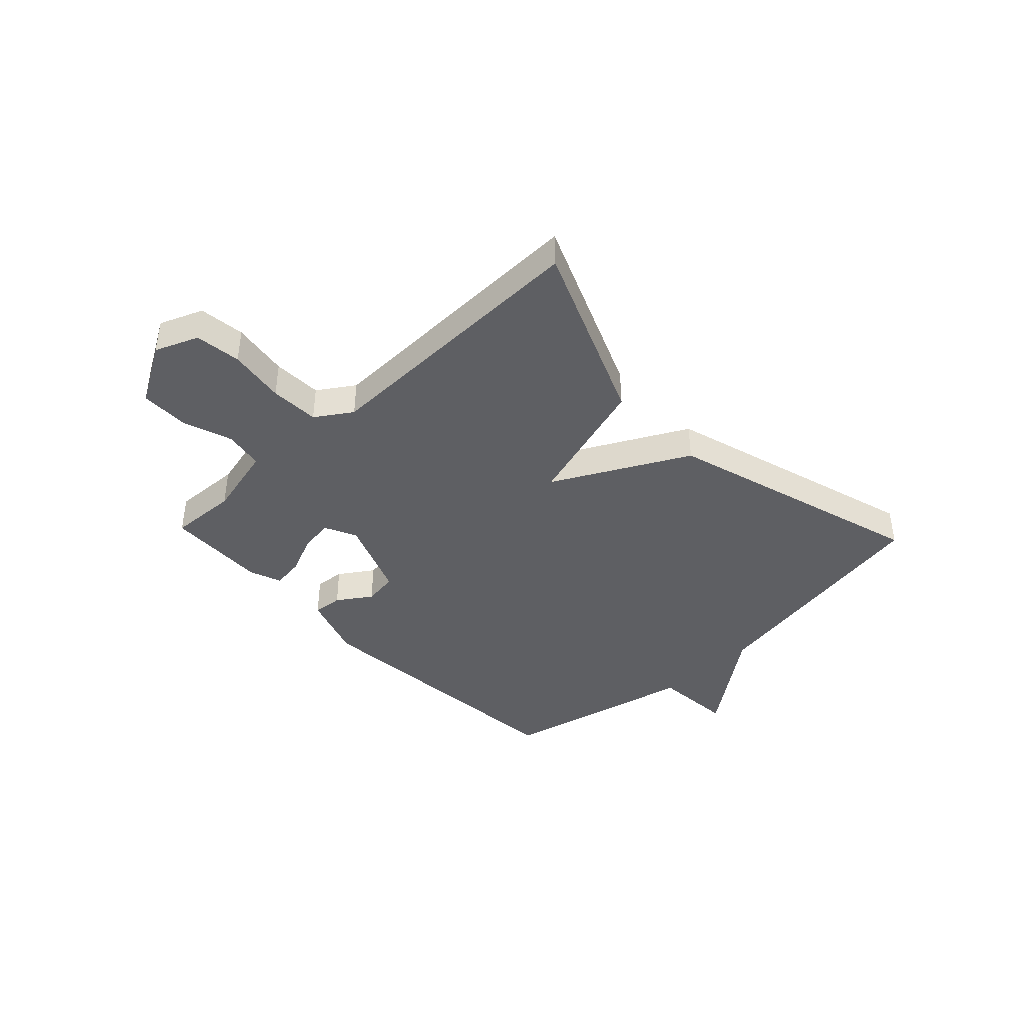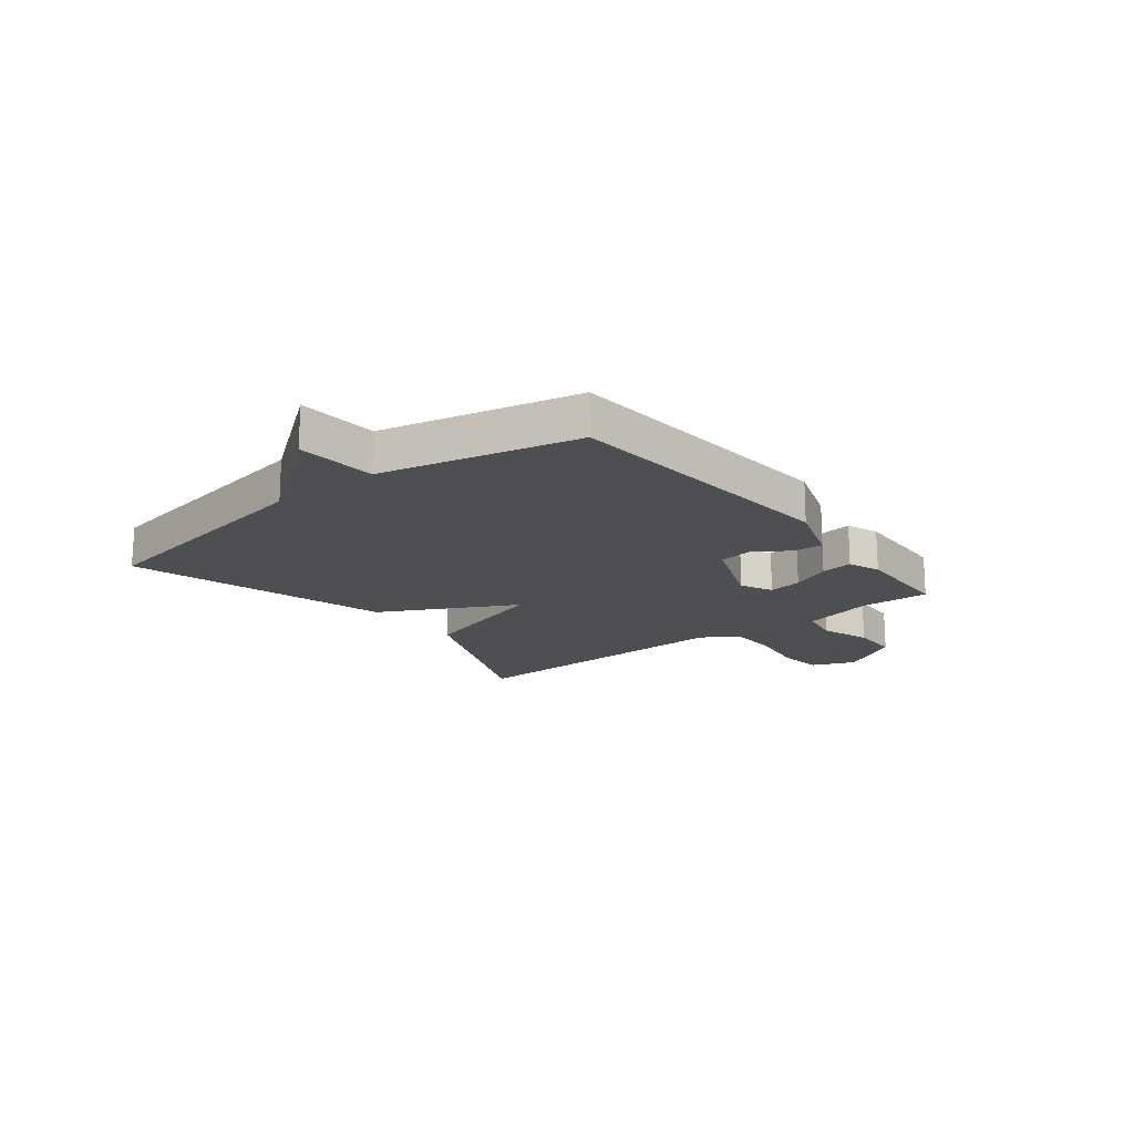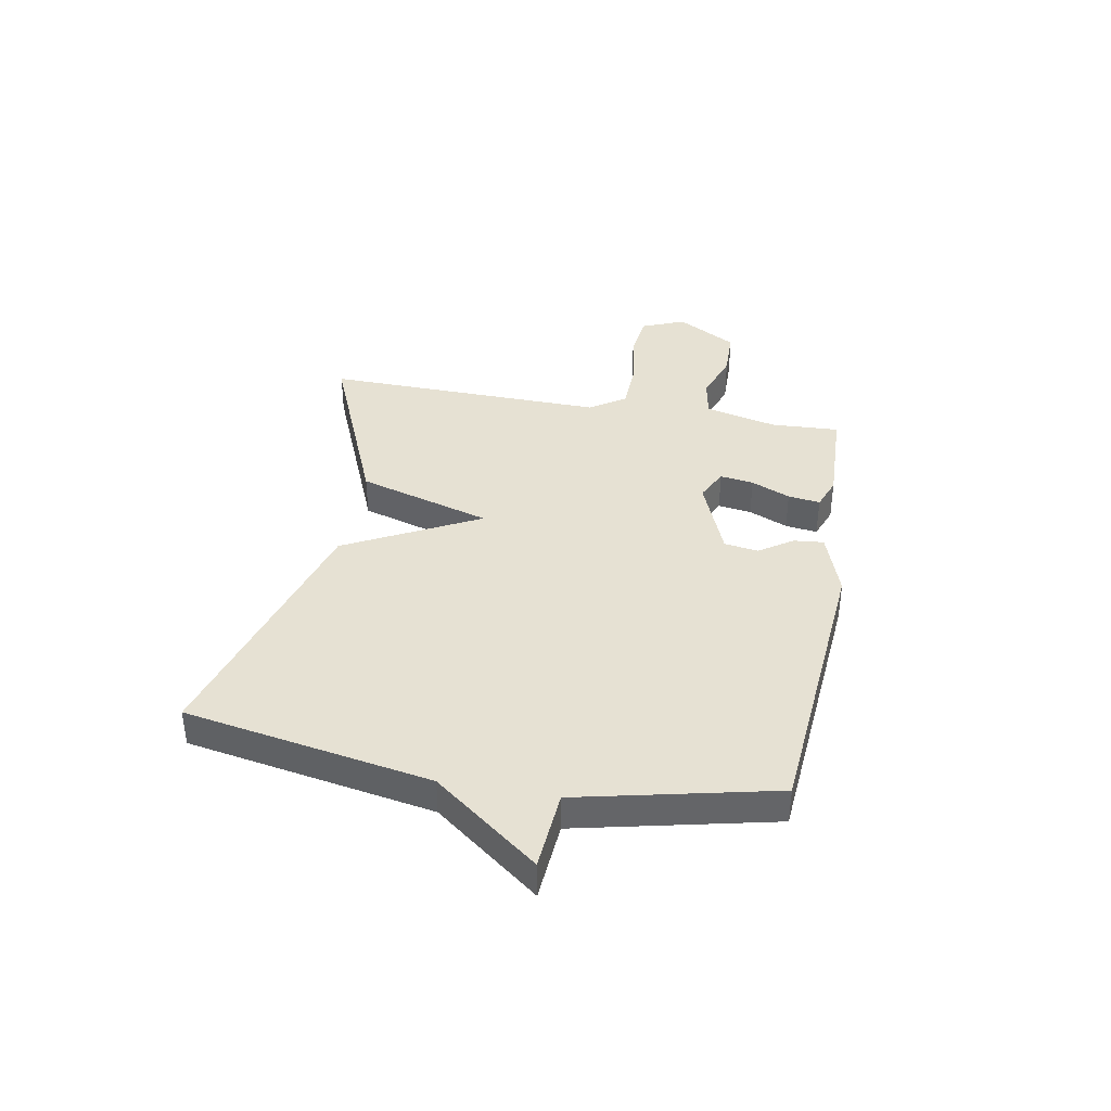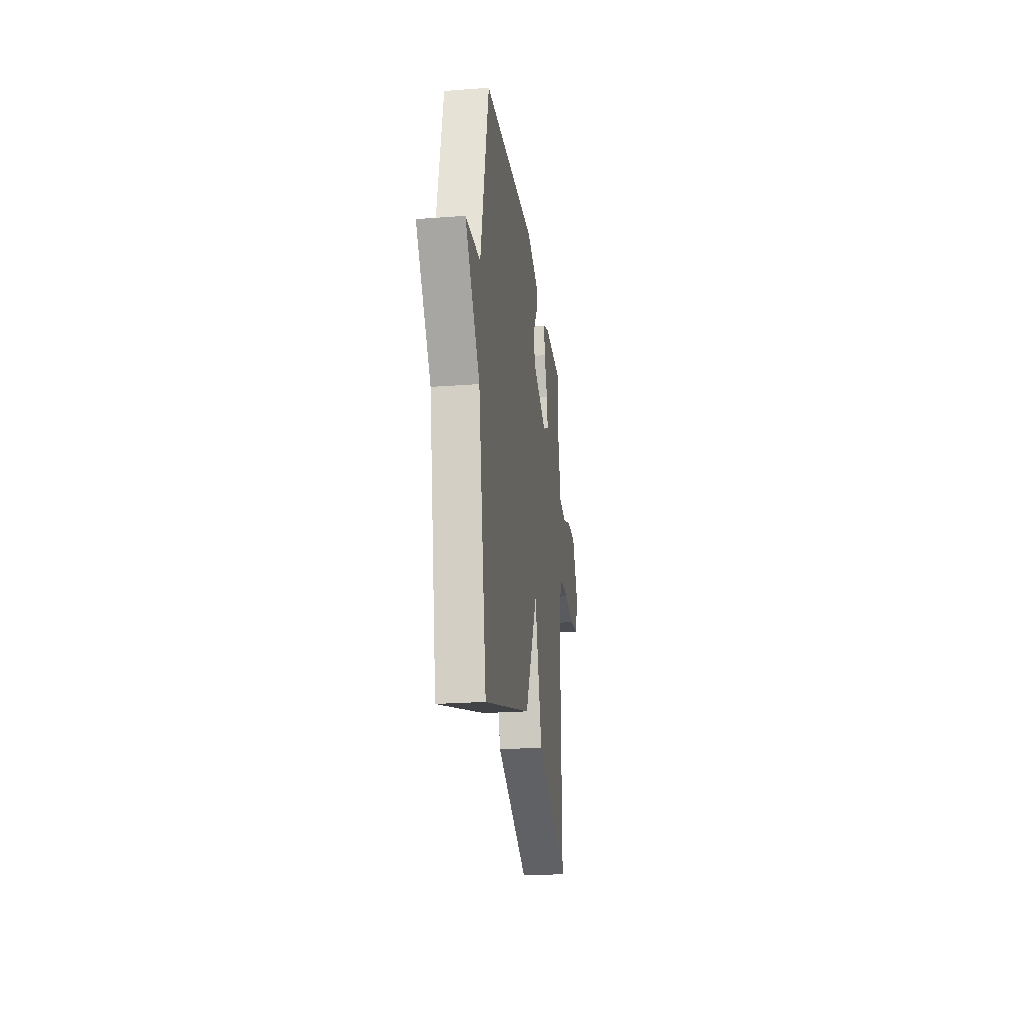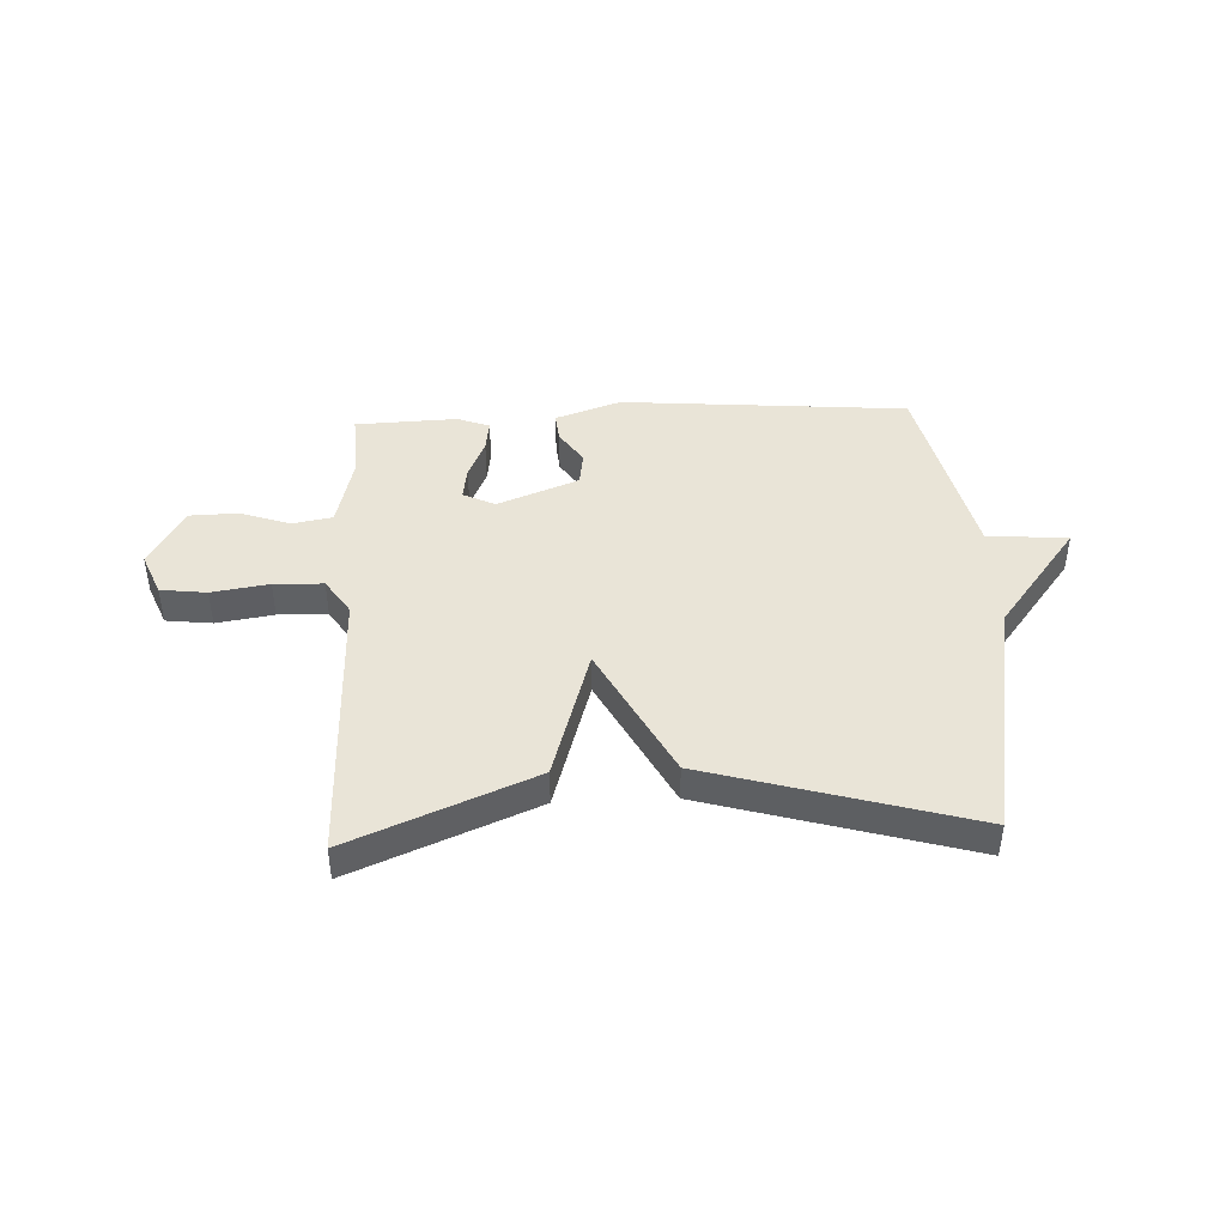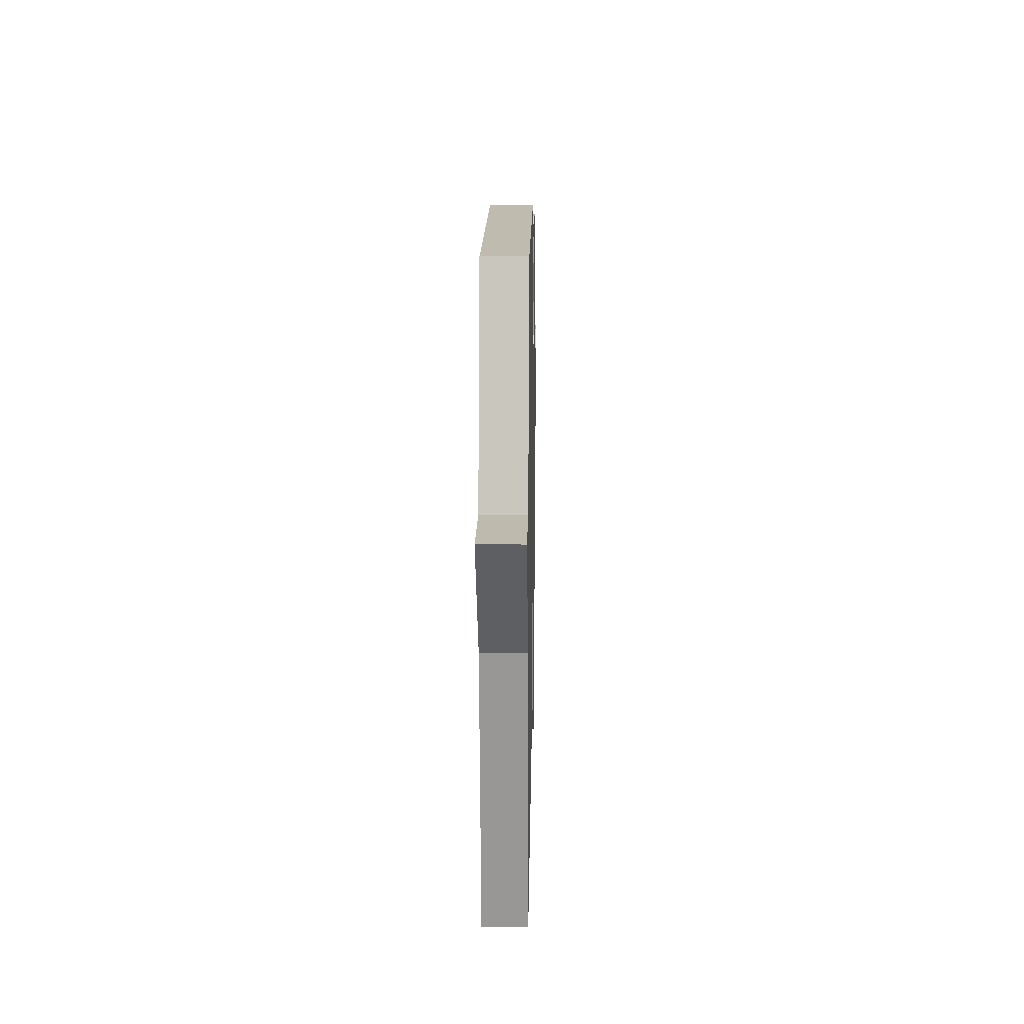
<metadata>
{"format":"obj","ext":"obj","renderer":"f3d","projection":"perspective","resolution":1024,"background":"white","views":[{"elev":-41.1,"azim":133.5,"up":"+Y"},{"elev":-17.5,"azim":-51.9,"up":"+Y"},{"elev":38.7,"azim":-79.7,"up":"+Y"},{"elev":-23.2,"azim":-82.7,"up":"+Z"},{"elev":43.3,"azim":177.4,"up":"+Y"},{"elev":11.4,"azim":-88.9,"up":"+Z"}]}
</metadata>
<code>
v 0.5 0.07 0.5
v 0.494 0.07 0.377
v 0.526 0.07 0.245
v 0.598 0.07 0.232
v 0.688 0.07 0.263
v 0.776 0.07 0.261
v 0.839 0.07 0.152
v 0.807 0.07 0.074
v 0.724 0.07 0.064
v 0.621 0.07 0.08
v 0.532 0.07 0.077
v 0.489 0.07 0.012
v 0.5 0.07 -0.5
v 0.171 0.07 -0.363
v 0.098 0.07 -0.121
v -0.029 0.07 -0.363
v -0.5 0.07 -0.5
v -0.58 0.07 -0.054
v -0.725 0.07 0.135
v -0.58 0.07 0.146
v -0.5 0.07 0.5
v 0.02 0.07 0.543
v 0.139 0.07 0.502
v 0.134 0.07 0.448
v 0.093 0.07 0.387
v 0.102 0.07 0.325
v 0.248 0.07 0.267
v 0.306 0.07 0.295
v 0.297 0.07 0.356
v 0.266 0.07 0.427
v 0.258 0.07 0.485
v 0.316 0.07 0.507
v 0.5 0 0.5
v 0.494 0 0.377
v 0.526 0 0.245
v 0.598 0 0.232
v 0.688 0 0.263
v 0.776 0 0.261
v 0.839 0 0.152
v 0.807 0 0.074
v 0.724 0 0.064
v 0.621 0 0.08
v 0.532 0 0.077
v 0.489 0 0.012
v 0.5 0 -0.5
v 0.171 0 -0.363
v 0.098 0 -0.121
v -0.029 0 -0.363
v -0.5 0 -0.5
v -0.58 0 -0.054
v -0.725 0 0.135
v -0.58 0 0.146
v -0.5 0 0.5
v 0.02 0 0.543
v 0.139 0 0.502
v 0.134 0 0.448
v 0.093 0 0.387
v 0.102 0 0.325
v 0.248 0 0.267
v 0.306 0 0.295
v 0.297 0 0.356
v 0.266 0 0.427
v 0.258 0 0.485
v 0.316 0 0.507
f 32 1 2
f 31 32 2
f 30 31 2
f 29 30 2
f 28 29 2 3
f 27 28 3
f 23 24 25
f 22 23 25
f 21 22 25
f 20 21 25
f 20 25 26
f 18 19 20
f 20 26 27
f 18 20 27
f 17 18 27
f 16 17 27
f 15 16 27
f 14 15 27
f 13 14 27
f 12 13 27
f 8 9 10
f 7 8 10
f 6 7 10
f 5 6 10
f 4 5 10
f 4 10 11
f 11 12 27
f 4 11 27
f 3 4 27
f 34 33 64
f 34 64 63
f 34 63 62
f 34 62 61
f 35 34 61 60
f 35 60 59
f 57 56 55
f 57 55 54
f 57 54 53
f 57 53 52
f 58 57 52
f 52 51 50
f 59 58 52
f 59 52 50
f 59 50 49
f 59 49 48
f 59 48 47
f 59 47 46
f 59 46 45
f 59 45 44
f 42 41 40
f 42 40 39
f 42 39 38
f 42 38 37
f 42 37 36
f 43 42 36
f 59 44 43
f 59 43 36
f 59 36 35
f 1 33 34 2
f 2 34 35 3
f 3 35 36 4
f 4 36 37 5
f 5 37 38 6
f 6 38 39 7
f 7 39 40 8
f 8 40 41 9
f 9 41 42 10
f 10 42 43 11
f 11 43 44 12
f 12 44 45 13
f 13 45 46 14
f 14 46 47 15
f 15 47 48 16
f 16 48 49 17
f 17 49 50 18
f 18 50 51 19
f 19 51 52 20
f 20 52 53 21
f 21 53 54 22
f 22 54 55 23
f 23 55 56 24
f 24 56 57 25
f 25 57 58 26
f 26 58 59 27
f 27 59 60 28
f 28 60 61 29
f 29 61 62 30
f 30 62 63 31
f 31 63 64 32
f 32 64 33 1

</code>
